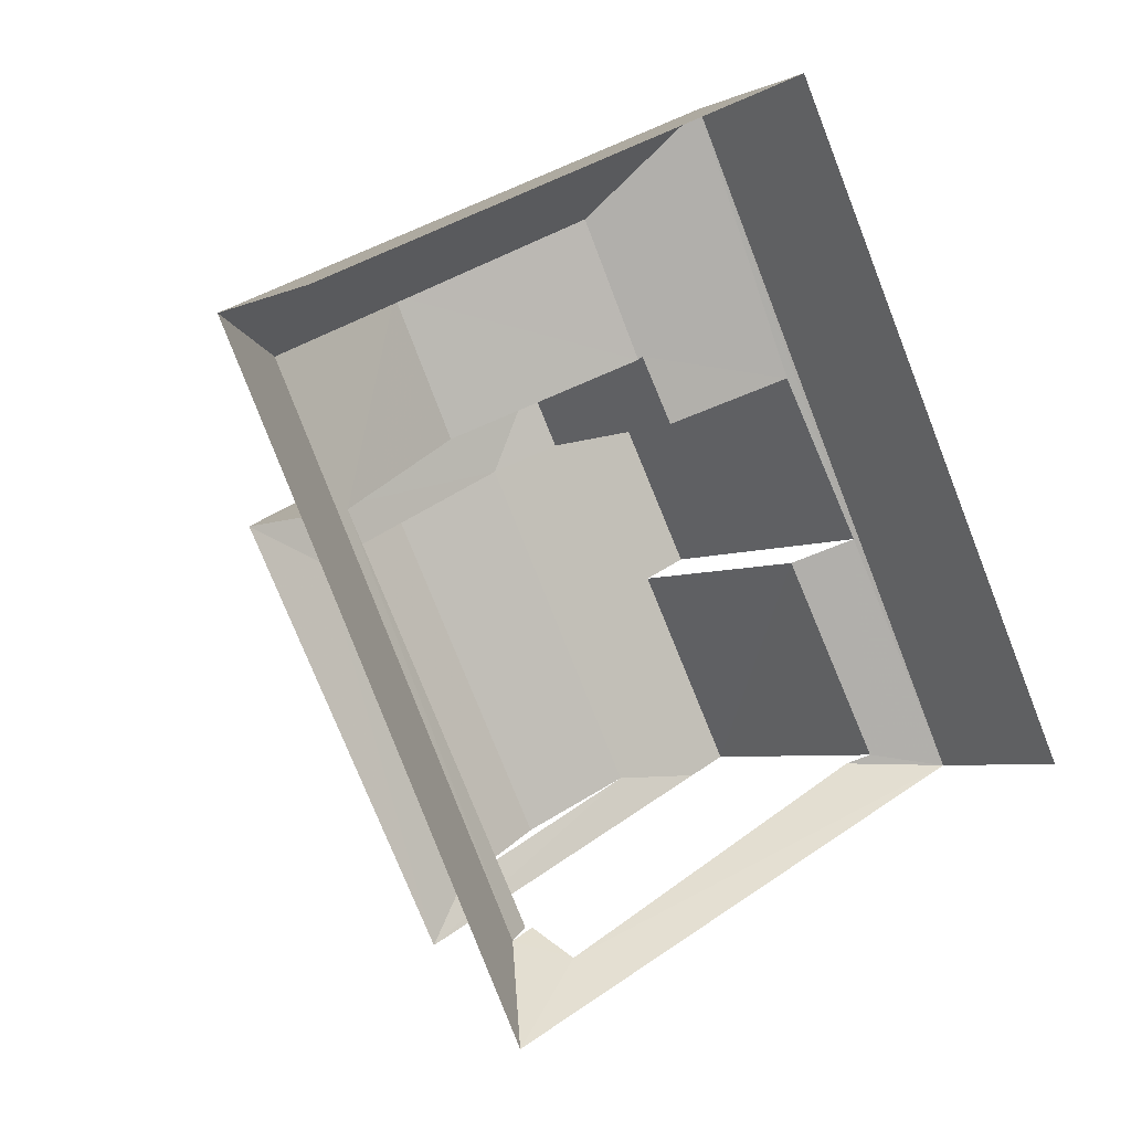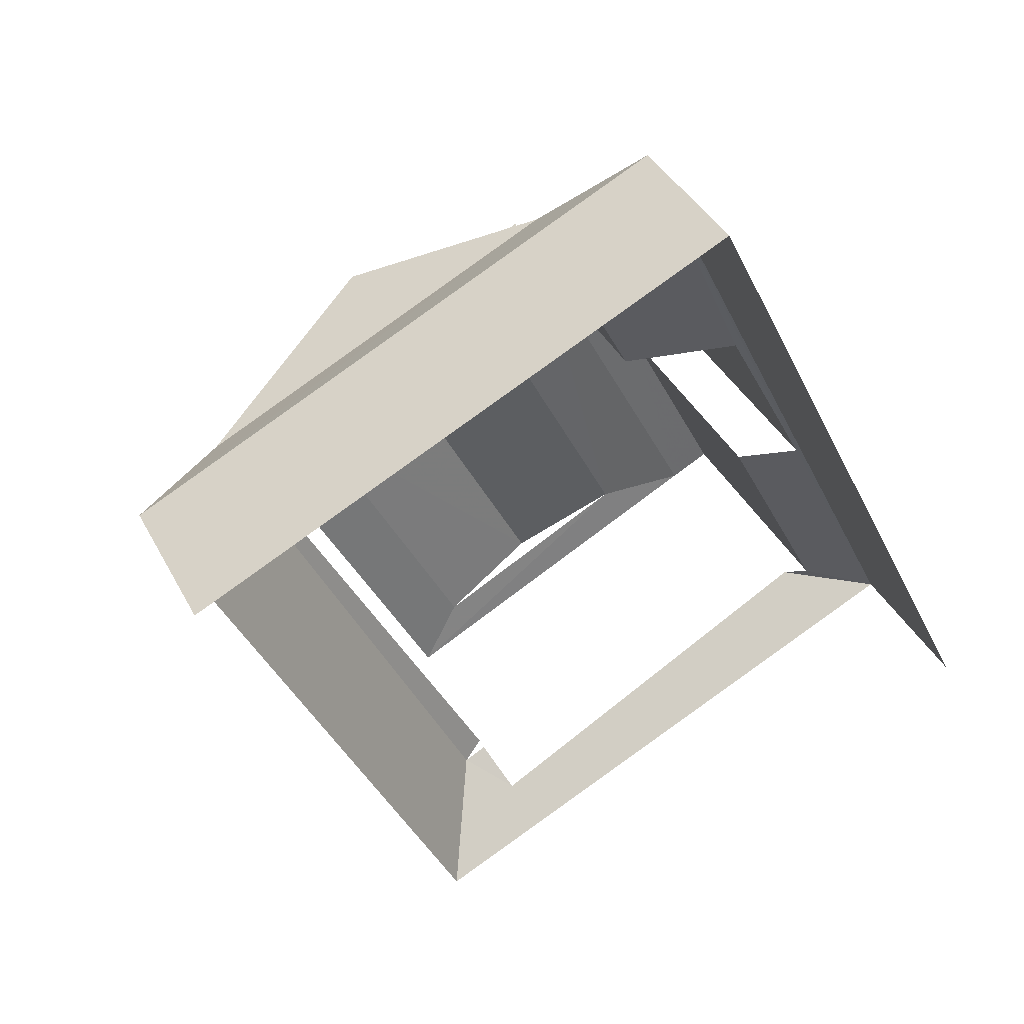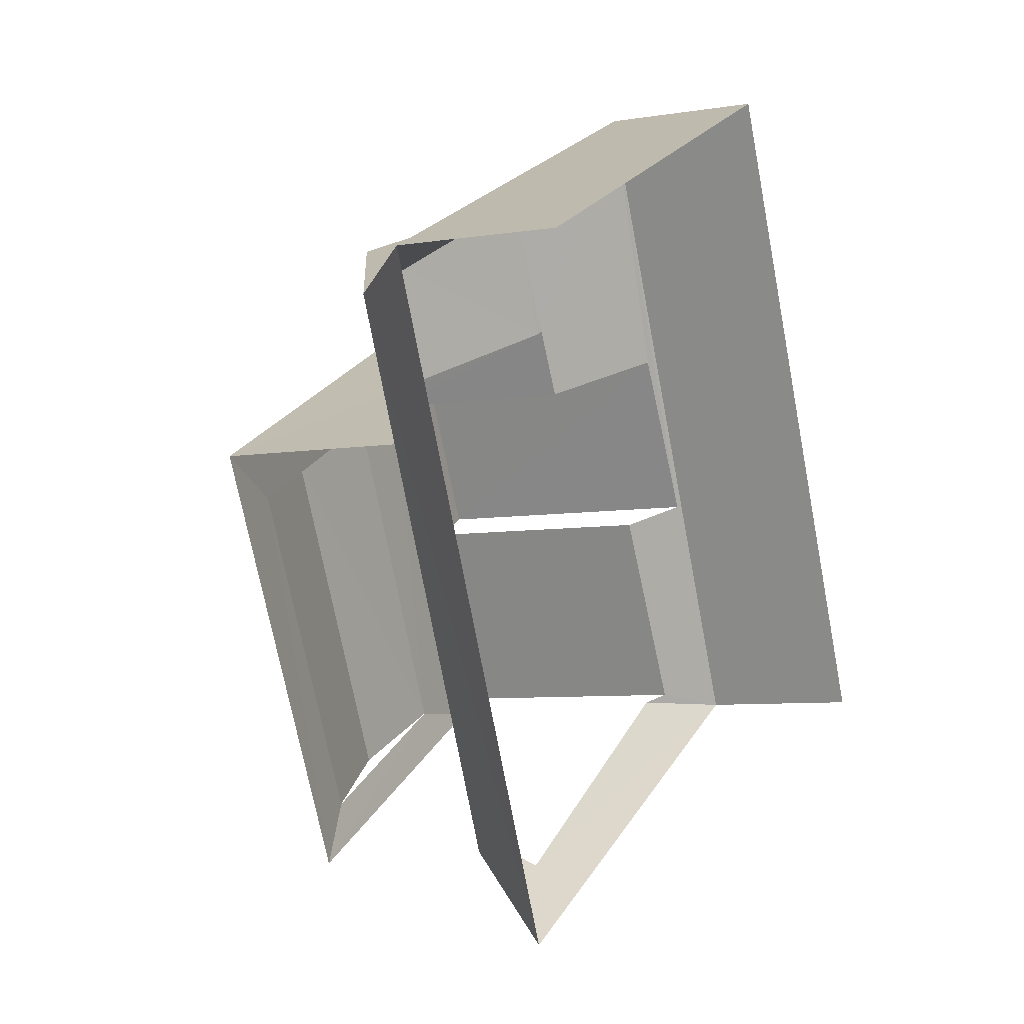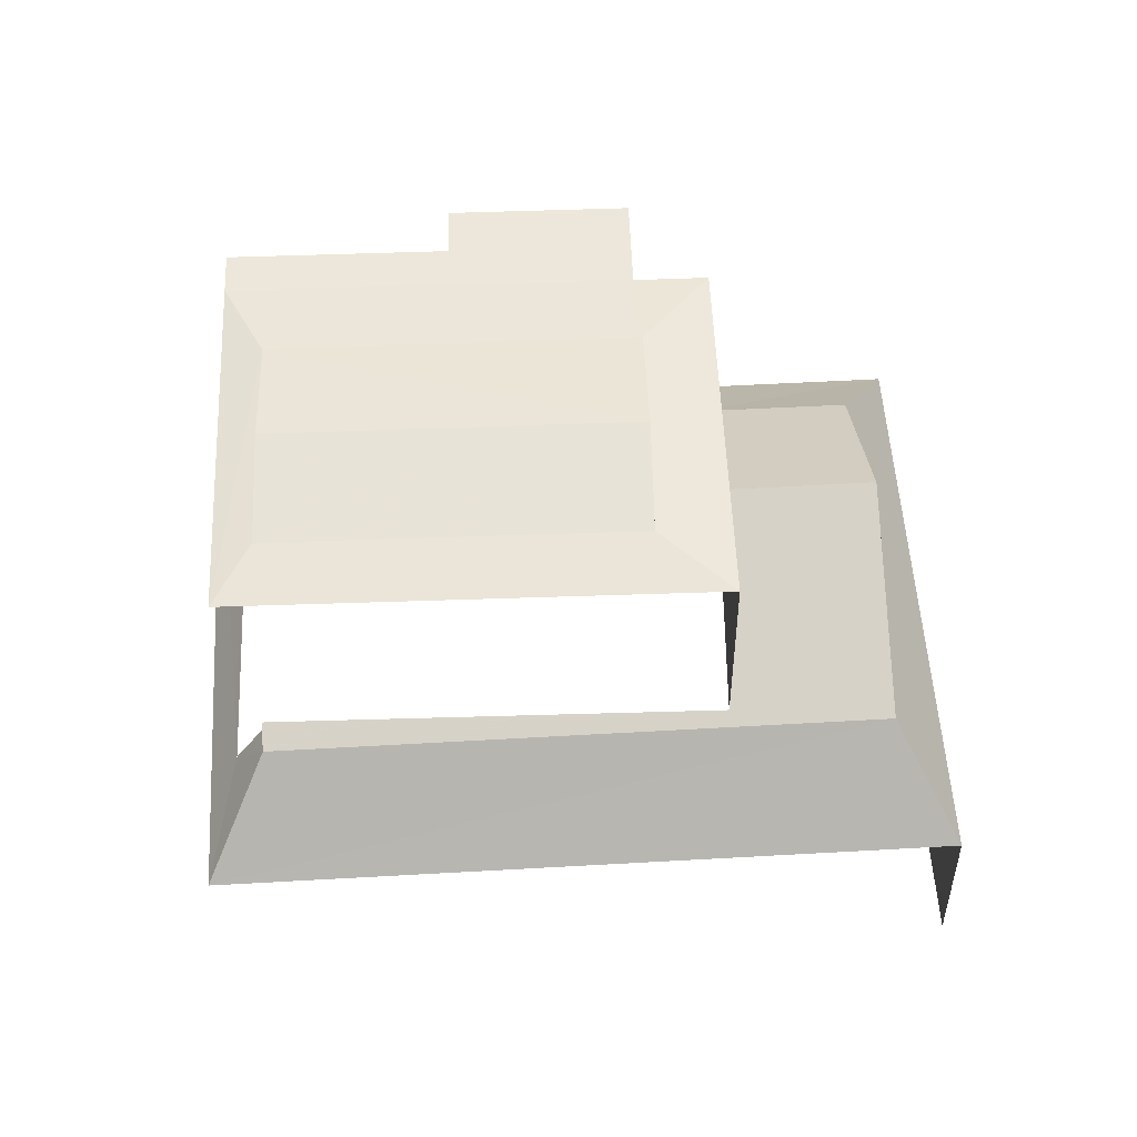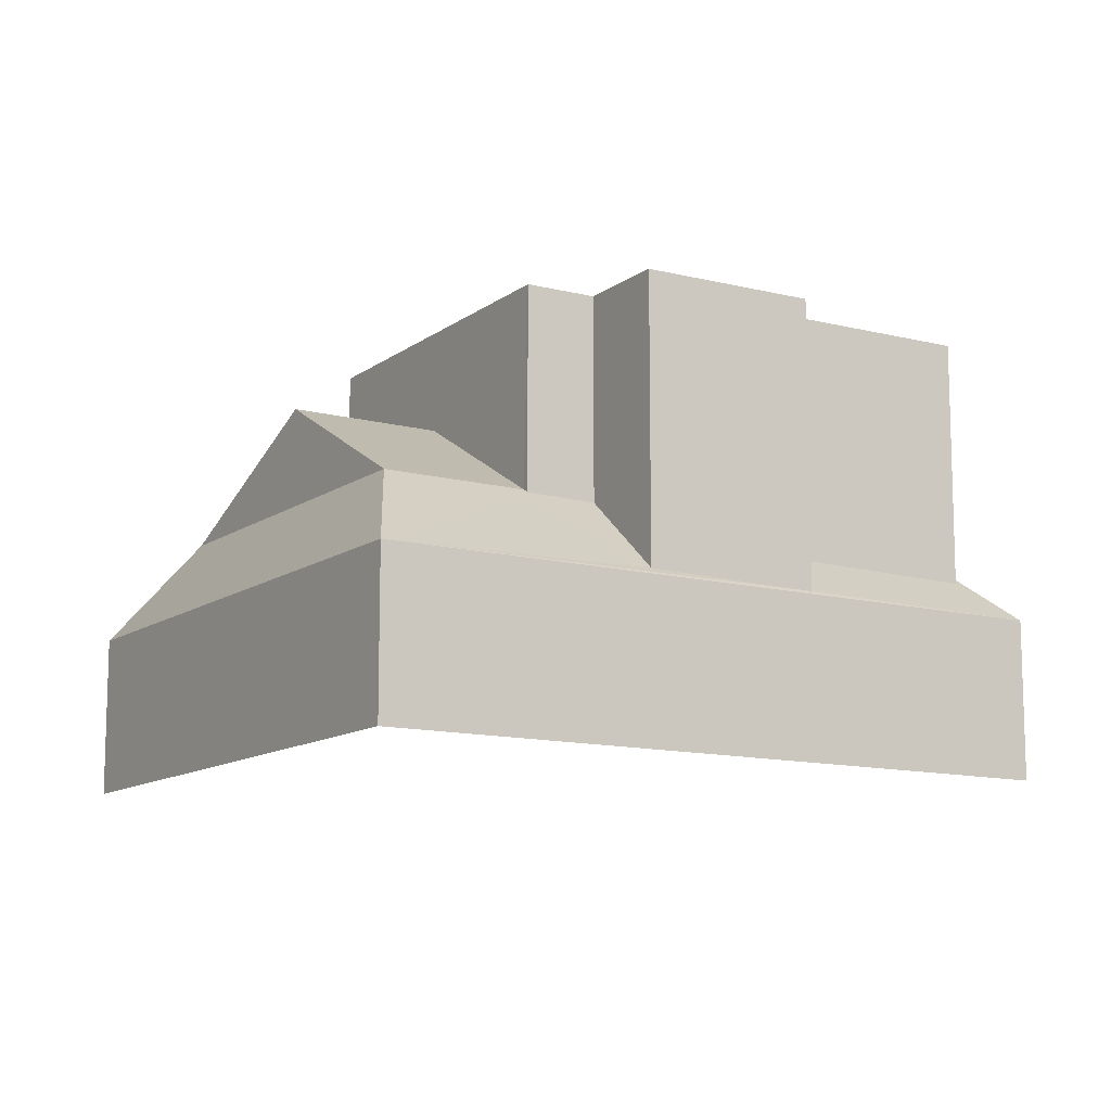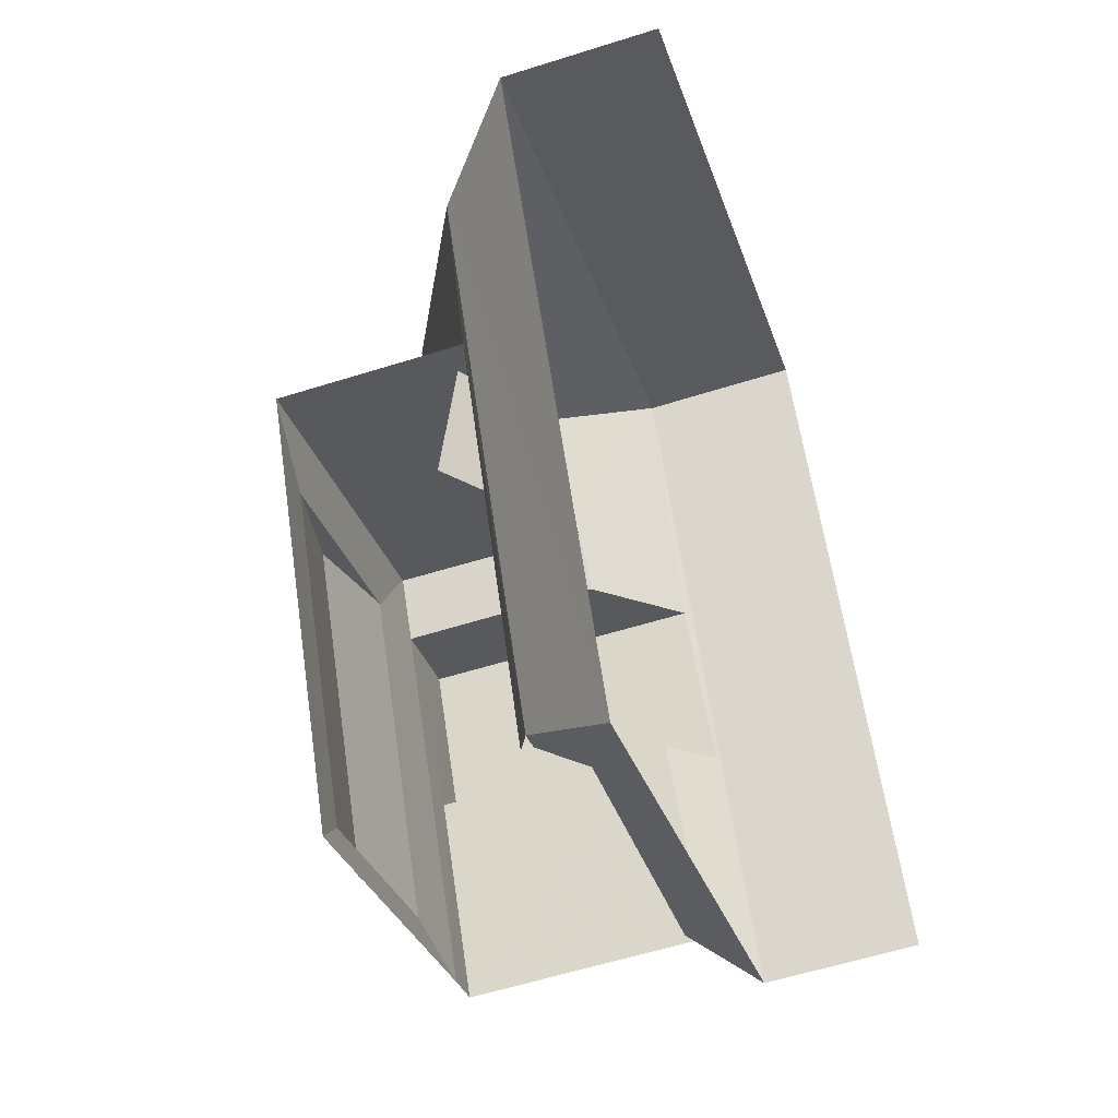
<metadata>
{"format":"obj","ext":"obj","renderer":"f3d","projection":"perspective","resolution":1024,"background":"white","views":[{"elev":-4.9,"azim":144.7,"up":"+Y"},{"elev":38.3,"azim":155.1,"up":"+Y"},{"elev":-7.2,"azim":114.6,"up":"+Y"},{"elev":53.4,"azim":60.3,"up":"+Z"},{"elev":-11.9,"azim":-148.4,"up":"+Z"},{"elev":-58.1,"azim":108.0,"up":"+Y"}]}
</metadata>
<code>
v -2.24e+05 -1.284e+05 14.45
v -2.24e+05 -1.284e+05 14.45
v -2.24e+05 -1.284e+05 14.45
v -2.24e+05 -1.284e+05 14.45
v -2.24e+05 -1.284e+05 21.62
v -2.24e+05 -1.284e+05 21.62
v -2.24e+05 -1.284e+05 21.72
v -2.24e+05 -1.284e+05 21.72
v -2.24e+05 -1.284e+05 21.72
v -2.24e+05 -1.284e+05 21.62
v -2.24e+05 -1.284e+05 21.62
v -2.24e+05 -1.284e+05 21.72
v -2.24e+05 -1.284e+05 18.45
v -2.24e+05 -1.284e+05 20
v -2.24e+05 -1.284e+05 18.45
v -2.24e+05 -1.284e+05 20
v -2.24e+05 -1.284e+05 21.62
v -2.24e+05 -1.284e+05 21.62
v -2.24e+05 -1.284e+05 21.62
v -2.24e+05 -1.284e+05 21.62
v -2.24e+05 -1.284e+05 21.62
v -2.24e+05 -1.284e+05 22.02
v -2.24e+05 -1.284e+05 22.02
v -2.24e+05 -1.284e+05 18.39
v -2.24e+05 -1.284e+05 18.37
v -2.24e+05 -1.284e+05 17.1
v -2.24e+05 -1.284e+05 17.92
v -2.24e+05 -1.284e+05 17.66
v -2.24e+05 -1.284e+05 16.99
v -2.24e+05 -1.284e+05 16.99
v -2.24e+05 -1.284e+05 17.72
v -2.24e+05 -1.284e+05 17.04
v -2.24e+05 -1.284e+05 18.64
v -2.24e+05 -1.284e+05 18.45
v -2.24e+05 -1.284e+05 18.56
v -2.24e+05 -1.284e+05 18.45
v -2.24e+05 -1.284e+05 16.99
v -2.24e+05 -1.284e+05 17.69
v -2.24e+05 -1.284e+05 18.45
v -2.24e+05 -1.284e+05 16.99
f 1 2 3
f 1 4 2
f 28 27 17
f 5 10 38
f 38 10 27
f 27 10 17
f 31 18 19
f 32 31 19
f 39 33 38
f 33 5 38
f 35 6 33
f 6 5 33
f 23 9 8
f 37 2 4
f 37 40 2
f 33 39 34
f 40 3 2
f 40 29 3
f 5 6 7
f 8 5 7
f 9 10 5
f 8 9 5
f 6 11 12
f 7 6 12
f 13 14 15
f 13 16 14
f 17 10 18
f 19 18 20
f 20 18 21
f 18 10 21
f 22 9 23
f 22 12 9
f 13 15 24
f 25 24 26
f 27 28 29
f 24 15 30
f 28 31 32
f 29 32 30
f 32 26 30
f 26 24 30
f 29 28 32
f 33 34 35
f 34 36 35
f 35 14 16
f 35 36 14
f 23 7 22
f 23 8 7
f 37 30 15
f 36 37 15
f 10 9 21
f 21 12 11
f 21 9 12
f 27 29 38
f 39 38 34
f 34 38 40
f 38 29 40
f 40 37 36
f 34 40 36
f 24 11 13
f 16 6 35
f 13 11 16
f 16 11 6
f 29 1 3
f 29 30 1
f 20 25 26
f 20 21 25
f 21 11 24
f 25 21 24
f 14 36 15
f 26 19 20
f 26 32 19
f 22 7 12
f 30 4 1
f 30 37 4
f 31 28 17
f 18 31 17

</code>
